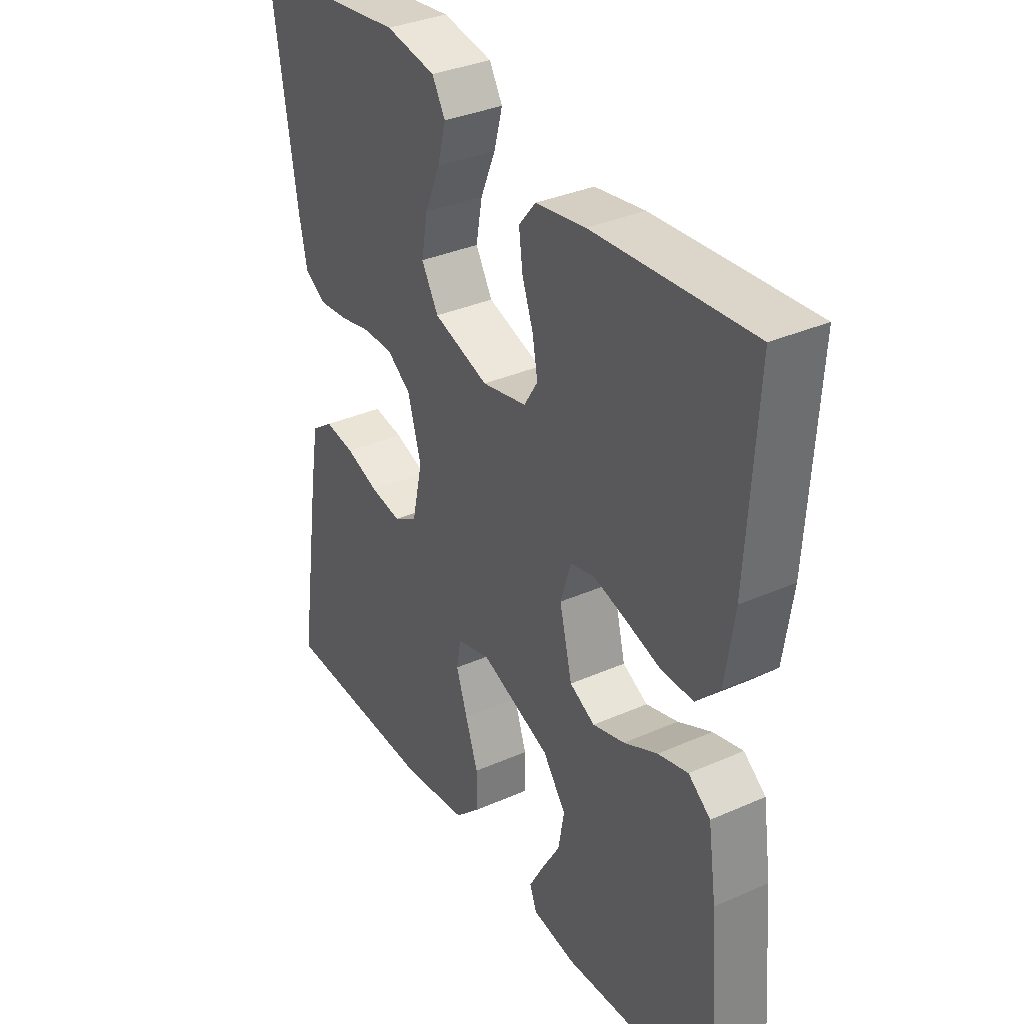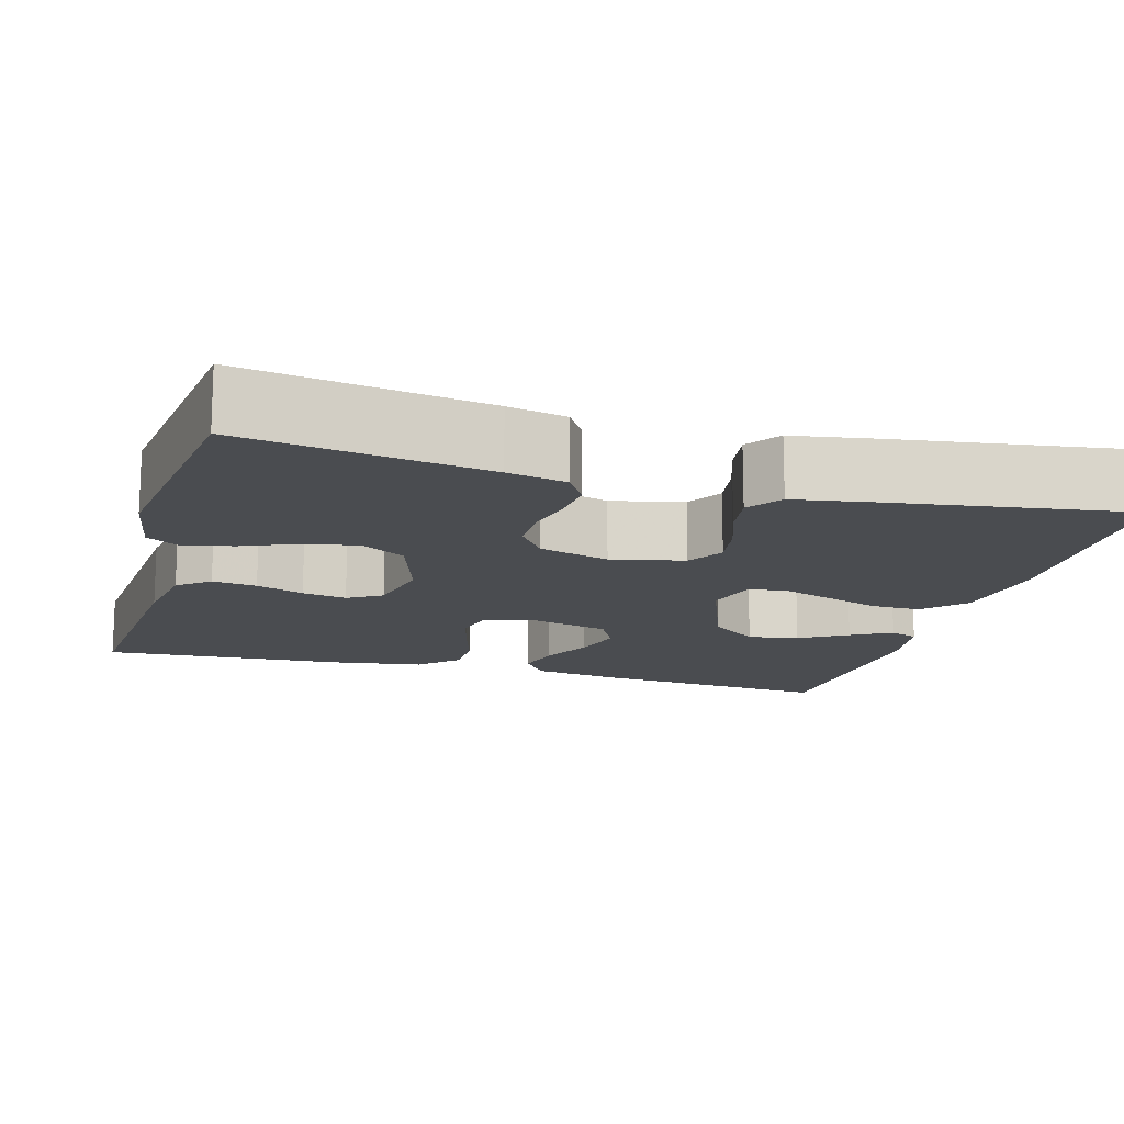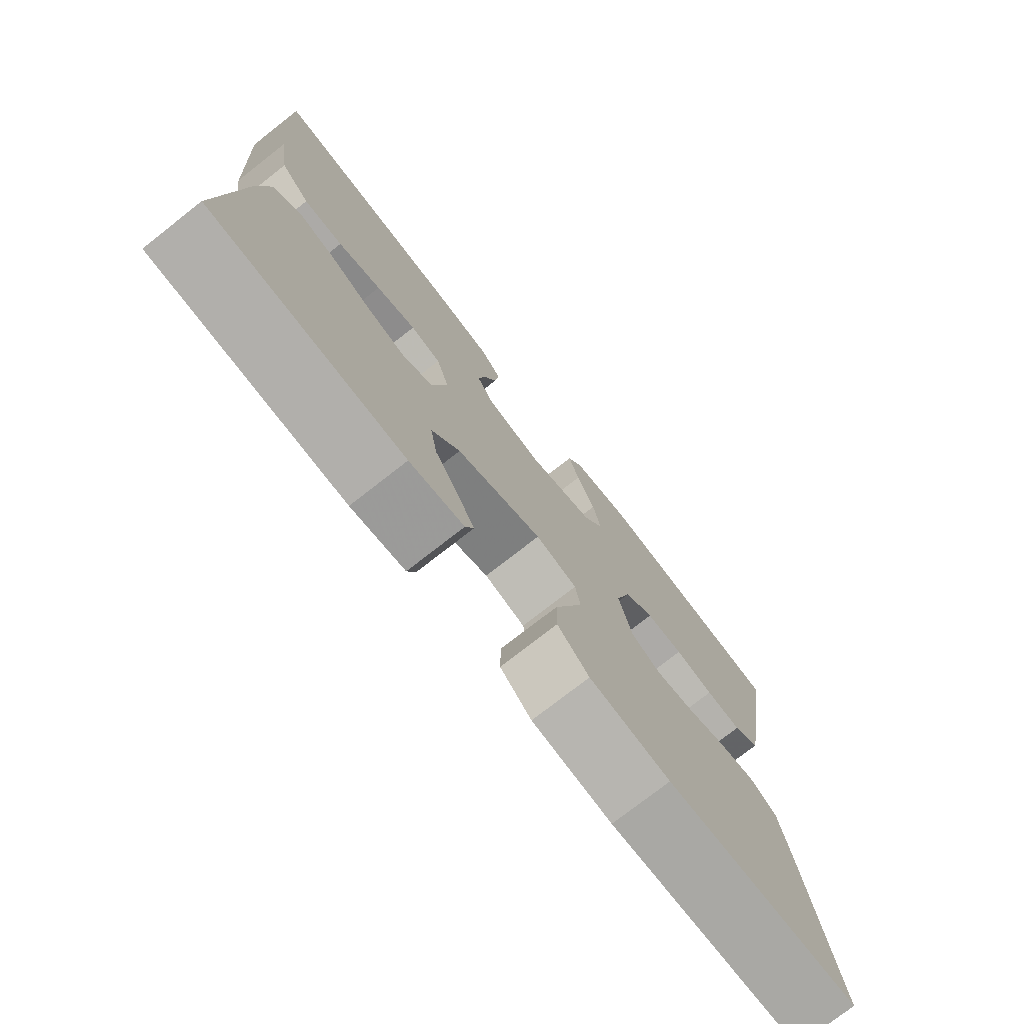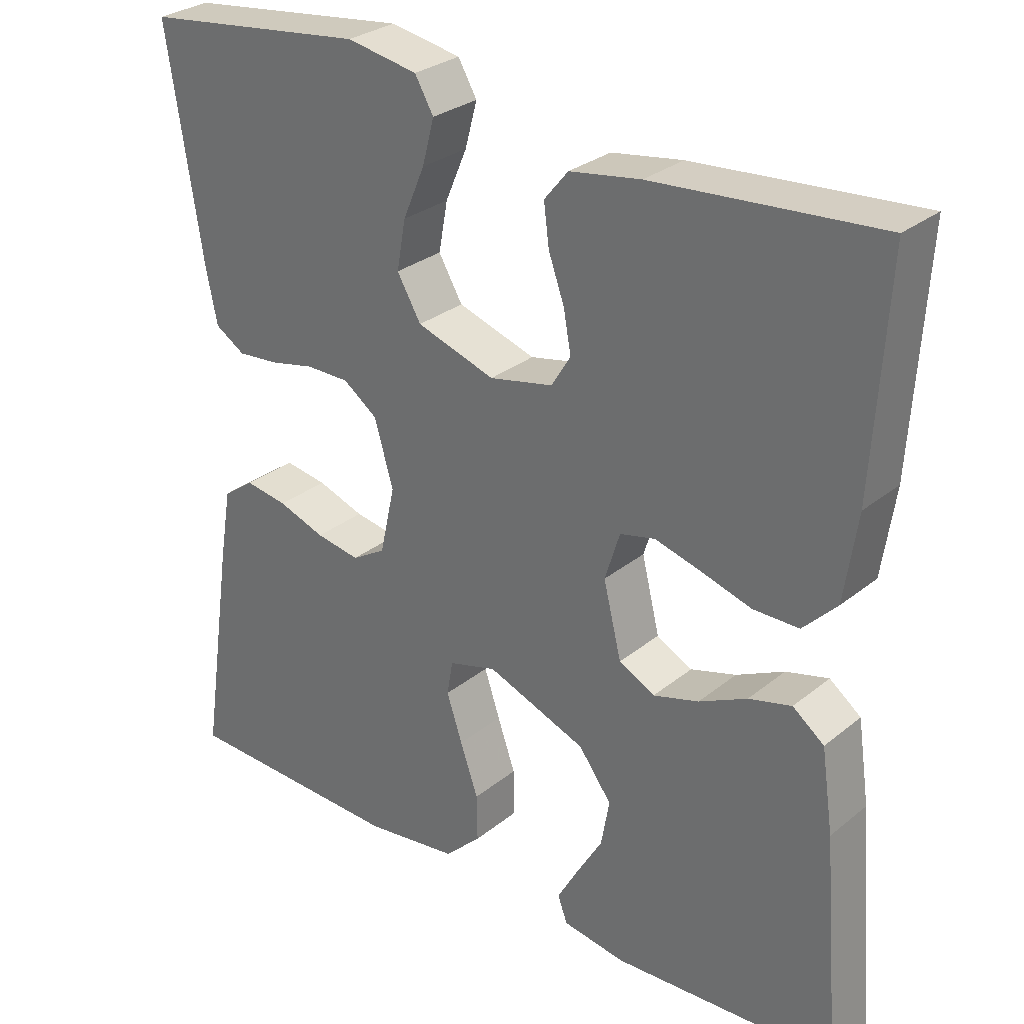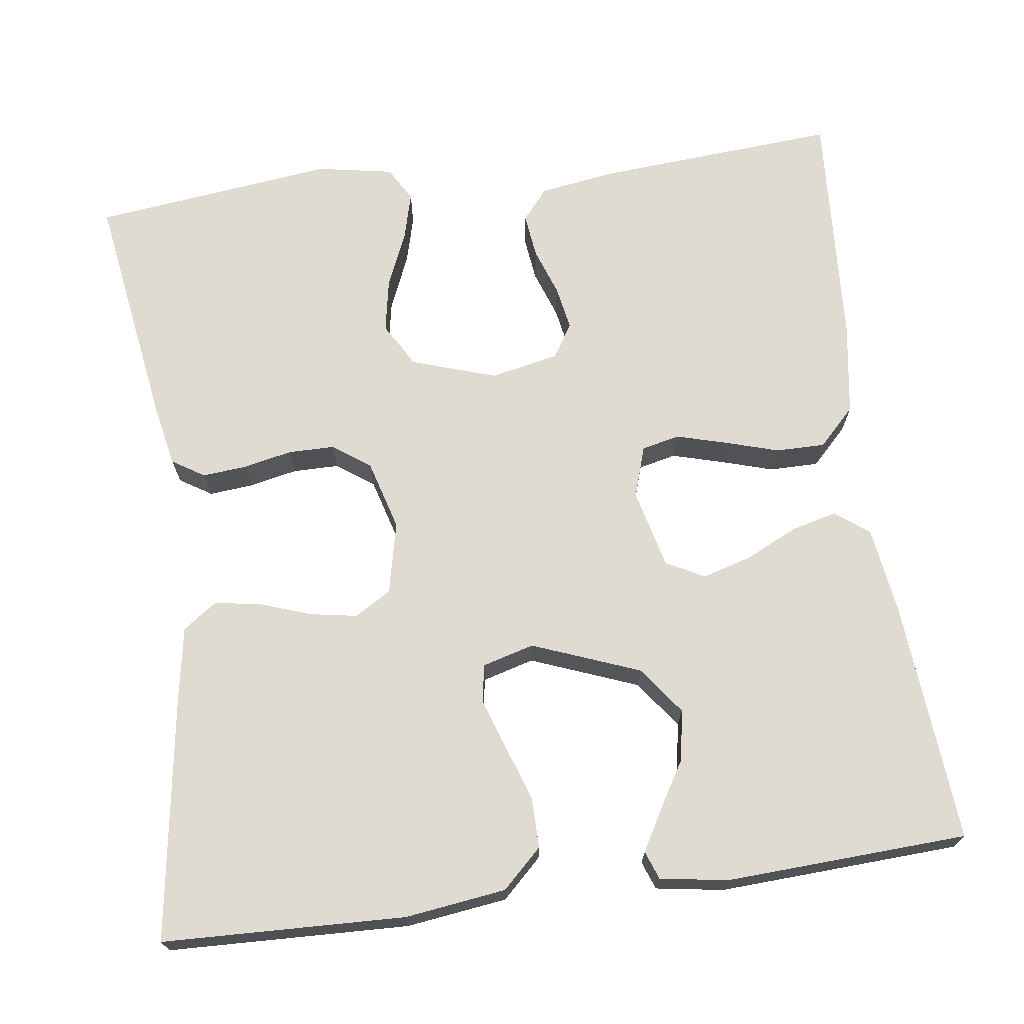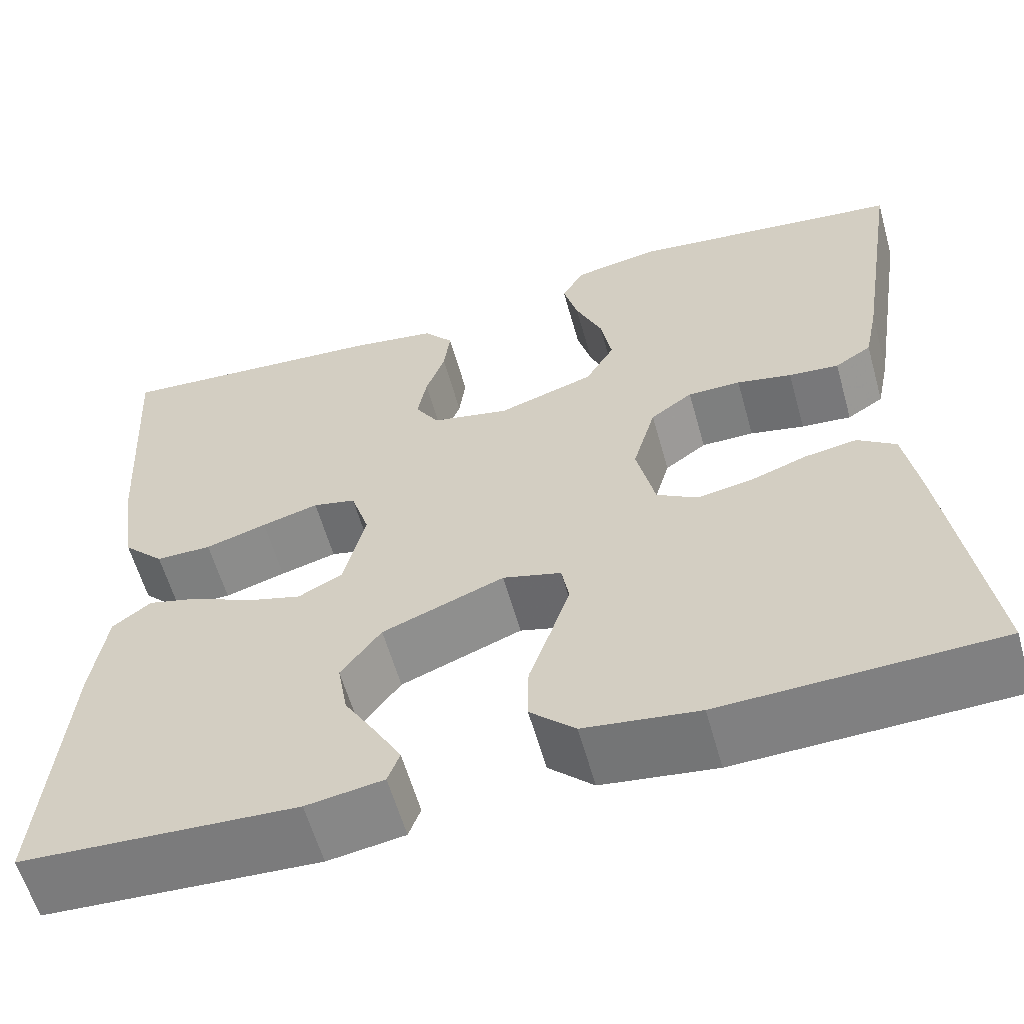
<metadata>
{"format":"obj","ext":"obj","renderer":"f3d","projection":"perspective","resolution":1024,"background":"white","views":[{"elev":34.5,"azim":-120.7,"up":"+Z"},{"elev":-14.7,"azim":74.1,"up":"+Y"},{"elev":-76.1,"azim":-52.0,"up":"+Z"},{"elev":29.1,"azim":-139.8,"up":"+Z"},{"elev":70.1,"azim":172.5,"up":"+Y"},{"elev":-59.6,"azim":15.7,"up":"+Z"}]}
</metadata>
<code>
v -0.5 0.07 0.5
v -0.2 0.07 0.477
v -0.105 0.07 0.462
v -0.073 0.07 0.423
v -0.08 0.07 0.368
v -0.101 0.07 0.309
v -0.111 0.07 0.254
v -0.085 0.07 0.212
v 0 0.07 0.194
v 0.105 0.07 0.228
v 0.137 0.07 0.283
v 0.125 0.07 0.349
v 0.096 0.07 0.417
v 0.08 0.07 0.477
v 0.105 0.07 0.52
v 0.2 0.07 0.537
v 0.5 0.07 0.5
v 0.453 0.07 0.2
v 0.438 0.07 0.127
v 0.398 0.07 0.102
v 0.343 0.07 0.107
v 0.283 0.07 0.12
v 0.225 0.07 0.12
v 0.179 0.07 0.087
v 0.154 0.07 0
v 0.174 0.07 -0.09
v 0.219 0.07 -0.117
v 0.278 0.07 -0.107
v 0.341 0.07 -0.085
v 0.398 0.07 -0.076
v 0.44 0.07 -0.106
v 0.456 0.07 -0.2
v 0.5 0.07 -0.5
v 0.2 0.07 -0.509
v 0.075 0.07 -0.492
v 0.026 0.07 -0.445
v 0.027 0.07 -0.382
v 0.051 0.07 -0.313
v 0.072 0.07 -0.25
v 0.064 0.07 -0.204
v 0 0.07 -0.186
v -0.133 0.07 -0.237
v -0.177 0.07 -0.296
v -0.166 0.07 -0.359
v -0.131 0.07 -0.418
v -0.103 0.07 -0.468
v -0.116 0.07 -0.503
v -0.2 0.07 -0.516
v -0.5 0.07 -0.5
v -0.475 0.07 -0.2
v -0.459 0.07 -0.091
v -0.417 0.07 -0.059
v -0.36 0.07 -0.074
v -0.296 0.07 -0.105
v -0.235 0.07 -0.123
v -0.187 0.07 -0.098
v -0.163 0.07 0
v -0.183 0.07 0.064
v -0.23 0.07 0.075
v -0.292 0.07 0.058
v -0.359 0.07 0.038
v -0.42 0.07 0.038
v -0.465 0.07 0.084
v -0.482 0.07 0.2
v -0.5 0 0.5
v -0.2 0 0.477
v -0.105 0 0.462
v -0.073 0 0.423
v -0.08 0 0.368
v -0.101 0 0.309
v -0.111 0 0.254
v -0.085 0 0.212
v 0 0 0.194
v 0.105 0 0.228
v 0.137 0 0.283
v 0.125 0 0.349
v 0.096 0 0.417
v 0.08 0 0.477
v 0.105 0 0.52
v 0.2 0 0.537
v 0.5 0 0.5
v 0.453 0 0.2
v 0.438 0 0.127
v 0.398 0 0.102
v 0.343 0 0.107
v 0.283 0 0.12
v 0.225 0 0.12
v 0.179 0 0.087
v 0.154 0 0
v 0.174 0 -0.09
v 0.219 0 -0.117
v 0.278 0 -0.107
v 0.341 0 -0.085
v 0.398 0 -0.076
v 0.44 0 -0.106
v 0.456 0 -0.2
v 0.5 0 -0.5
v 0.2 0 -0.509
v 0.075 0 -0.492
v 0.026 0 -0.445
v 0.027 0 -0.382
v 0.051 0 -0.313
v 0.072 0 -0.25
v 0.064 0 -0.204
v 0 0 -0.186
v -0.133 0 -0.237
v -0.177 0 -0.296
v -0.166 0 -0.359
v -0.131 0 -0.418
v -0.103 0 -0.468
v -0.116 0 -0.503
v -0.2 0 -0.516
v -0.5 0 -0.5
v -0.475 0 -0.2
v -0.459 0 -0.091
v -0.417 0 -0.059
v -0.36 0 -0.074
v -0.296 0 -0.105
v -0.235 0 -0.123
v -0.187 0 -0.098
v -0.163 0 0
v -0.183 0 0.064
v -0.23 0 0.075
v -0.292 0 0.058
v -0.359 0 0.038
v -0.42 0 0.038
v -0.465 0 0.084
v -0.482 0 0.2
f 60 61 62 63
f 59 60 63 64
f 58 59 64 1
f 51 52 53 54
f 51 54 55
f 50 51 55
f 49 50 55
f 48 49 55 56
f 44 45 46 47
f 44 47 48
f 43 44 48
f 35 36 37 38
f 35 38 39
f 34 35 39
f 33 34 39 40
f 31 32 33 40
f 28 29 30 31
f 27 28 31 40
f 19 20 21 22
f 19 22 23
f 18 19 23
f 17 18 23
f 16 17 23 24
f 12 13 14 15
f 11 12 15 16
f 3 4 5 6
f 3 6 7
f 58 1 2 3
f 57 58 3 7
f 43 48 56 57
f 42 43 57 7
f 26 27 40 41
f 25 26 41 42
f 11 16 24 25
f 10 11 25 42
f 9 10 42
f 8 9 42
f 7 8 42
f 127 126 125 124
f 128 127 124 123
f 65 128 123 122
f 118 117 116 115
f 119 118 115
f 119 115 114
f 119 114 113
f 120 119 113 112
f 111 110 109 108
f 112 111 108
f 112 108 107
f 102 101 100 99
f 103 102 99
f 103 99 98
f 104 103 98 97
f 104 97 96 95
f 95 94 93 92
f 104 95 92 91
f 86 85 84 83
f 87 86 83
f 87 83 82
f 87 82 81
f 88 87 81 80
f 79 78 77 76
f 80 79 76 75
f 70 69 68 67
f 71 70 67
f 67 66 65 122
f 71 67 122 121
f 121 120 112 107
f 71 121 107 106
f 105 104 91 90
f 106 105 90 89
f 89 88 80 75
f 106 89 75 74
f 106 74 73
f 106 73 72
f 106 72 71
f 1 65 66 2
f 2 66 67 3
f 3 67 68 4
f 4 68 69 5
f 5 69 70 6
f 6 70 71 7
f 7 71 72 8
f 8 72 73 9
f 9 73 74 10
f 10 74 75 11
f 11 75 76 12
f 12 76 77 13
f 13 77 78 14
f 14 78 79 15
f 15 79 80 16
f 16 80 81 17
f 17 81 82 18
f 18 82 83 19
f 19 83 84 20
f 20 84 85 21
f 21 85 86 22
f 22 86 87 23
f 23 87 88 24
f 24 88 89 25
f 25 89 90 26
f 26 90 91 27
f 27 91 92 28
f 28 92 93 29
f 29 93 94 30
f 30 94 95 31
f 31 95 96 32
f 32 96 97 33
f 33 97 98 34
f 34 98 99 35
f 35 99 100 36
f 36 100 101 37
f 37 101 102 38
f 38 102 103 39
f 39 103 104 40
f 40 104 105 41
f 41 105 106 42
f 42 106 107 43
f 43 107 108 44
f 44 108 109 45
f 45 109 110 46
f 46 110 111 47
f 47 111 112 48
f 48 112 113 49
f 49 113 114 50
f 50 114 115 51
f 51 115 116 52
f 52 116 117 53
f 53 117 118 54
f 54 118 119 55
f 55 119 120 56
f 56 120 121 57
f 57 121 122 58
f 58 122 123 59
f 59 123 124 60
f 60 124 125 61
f 61 125 126 62
f 62 126 127 63
f 63 127 128 64
f 64 128 65 1

</code>
